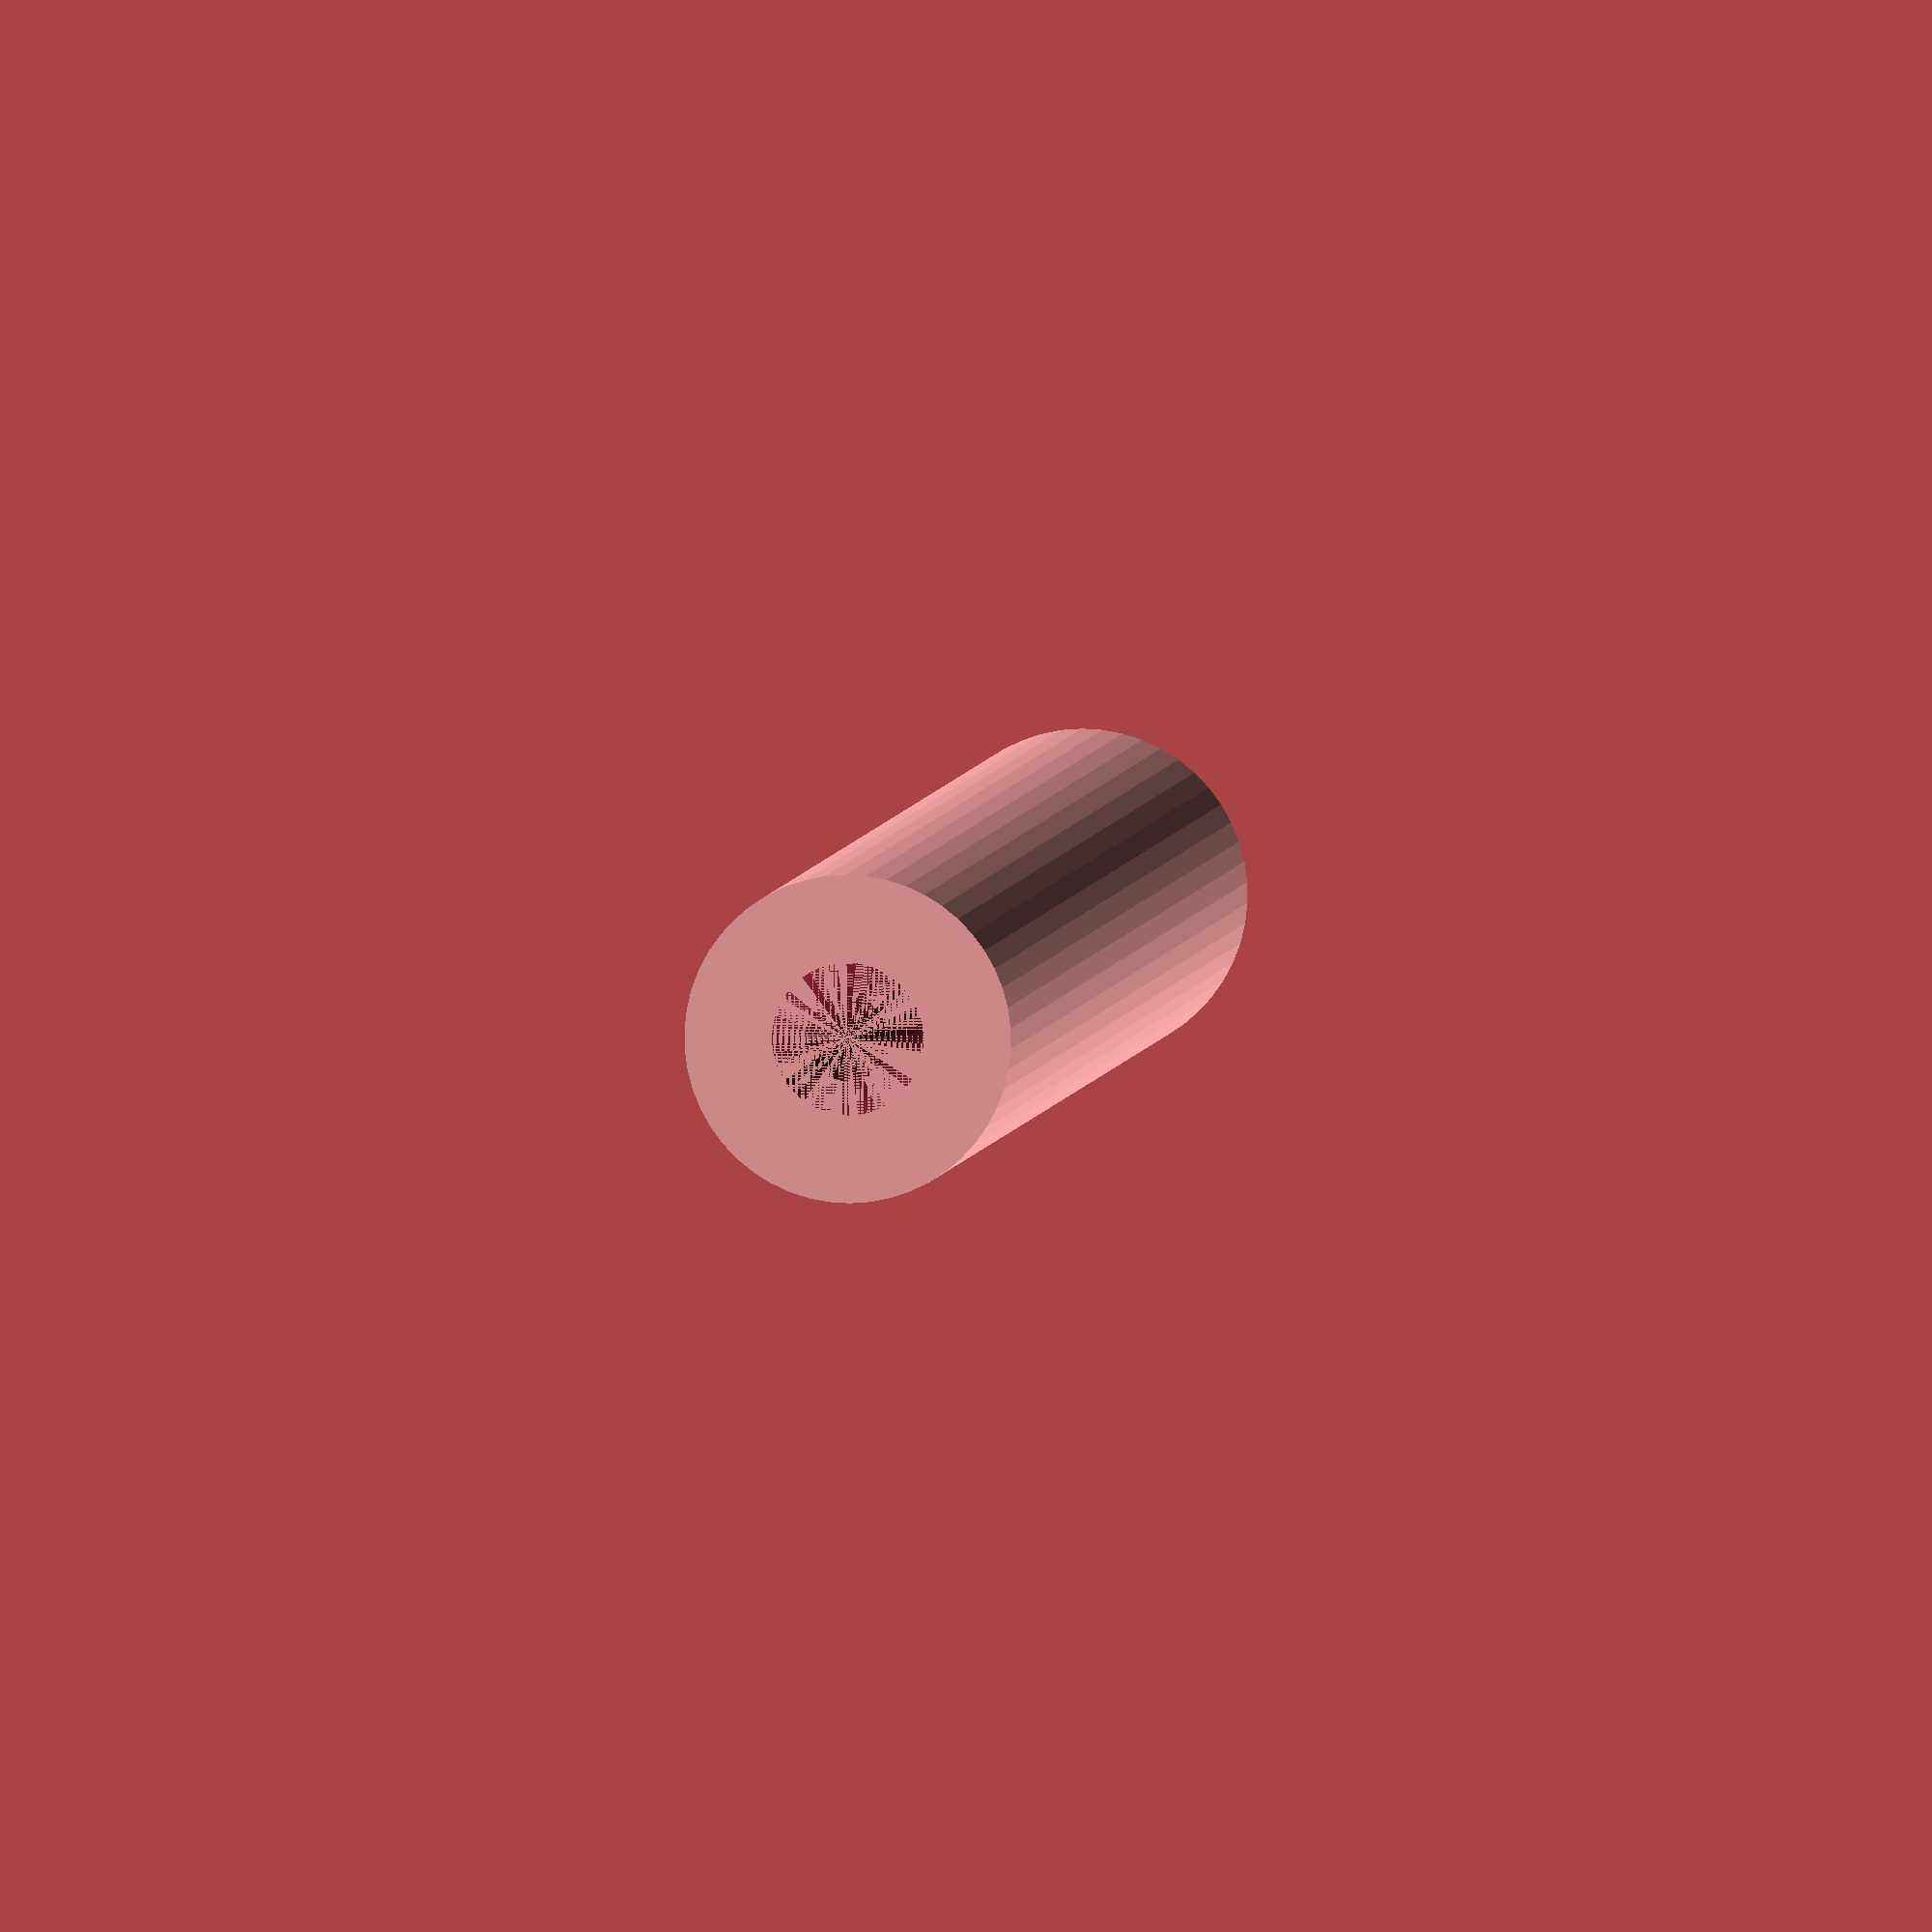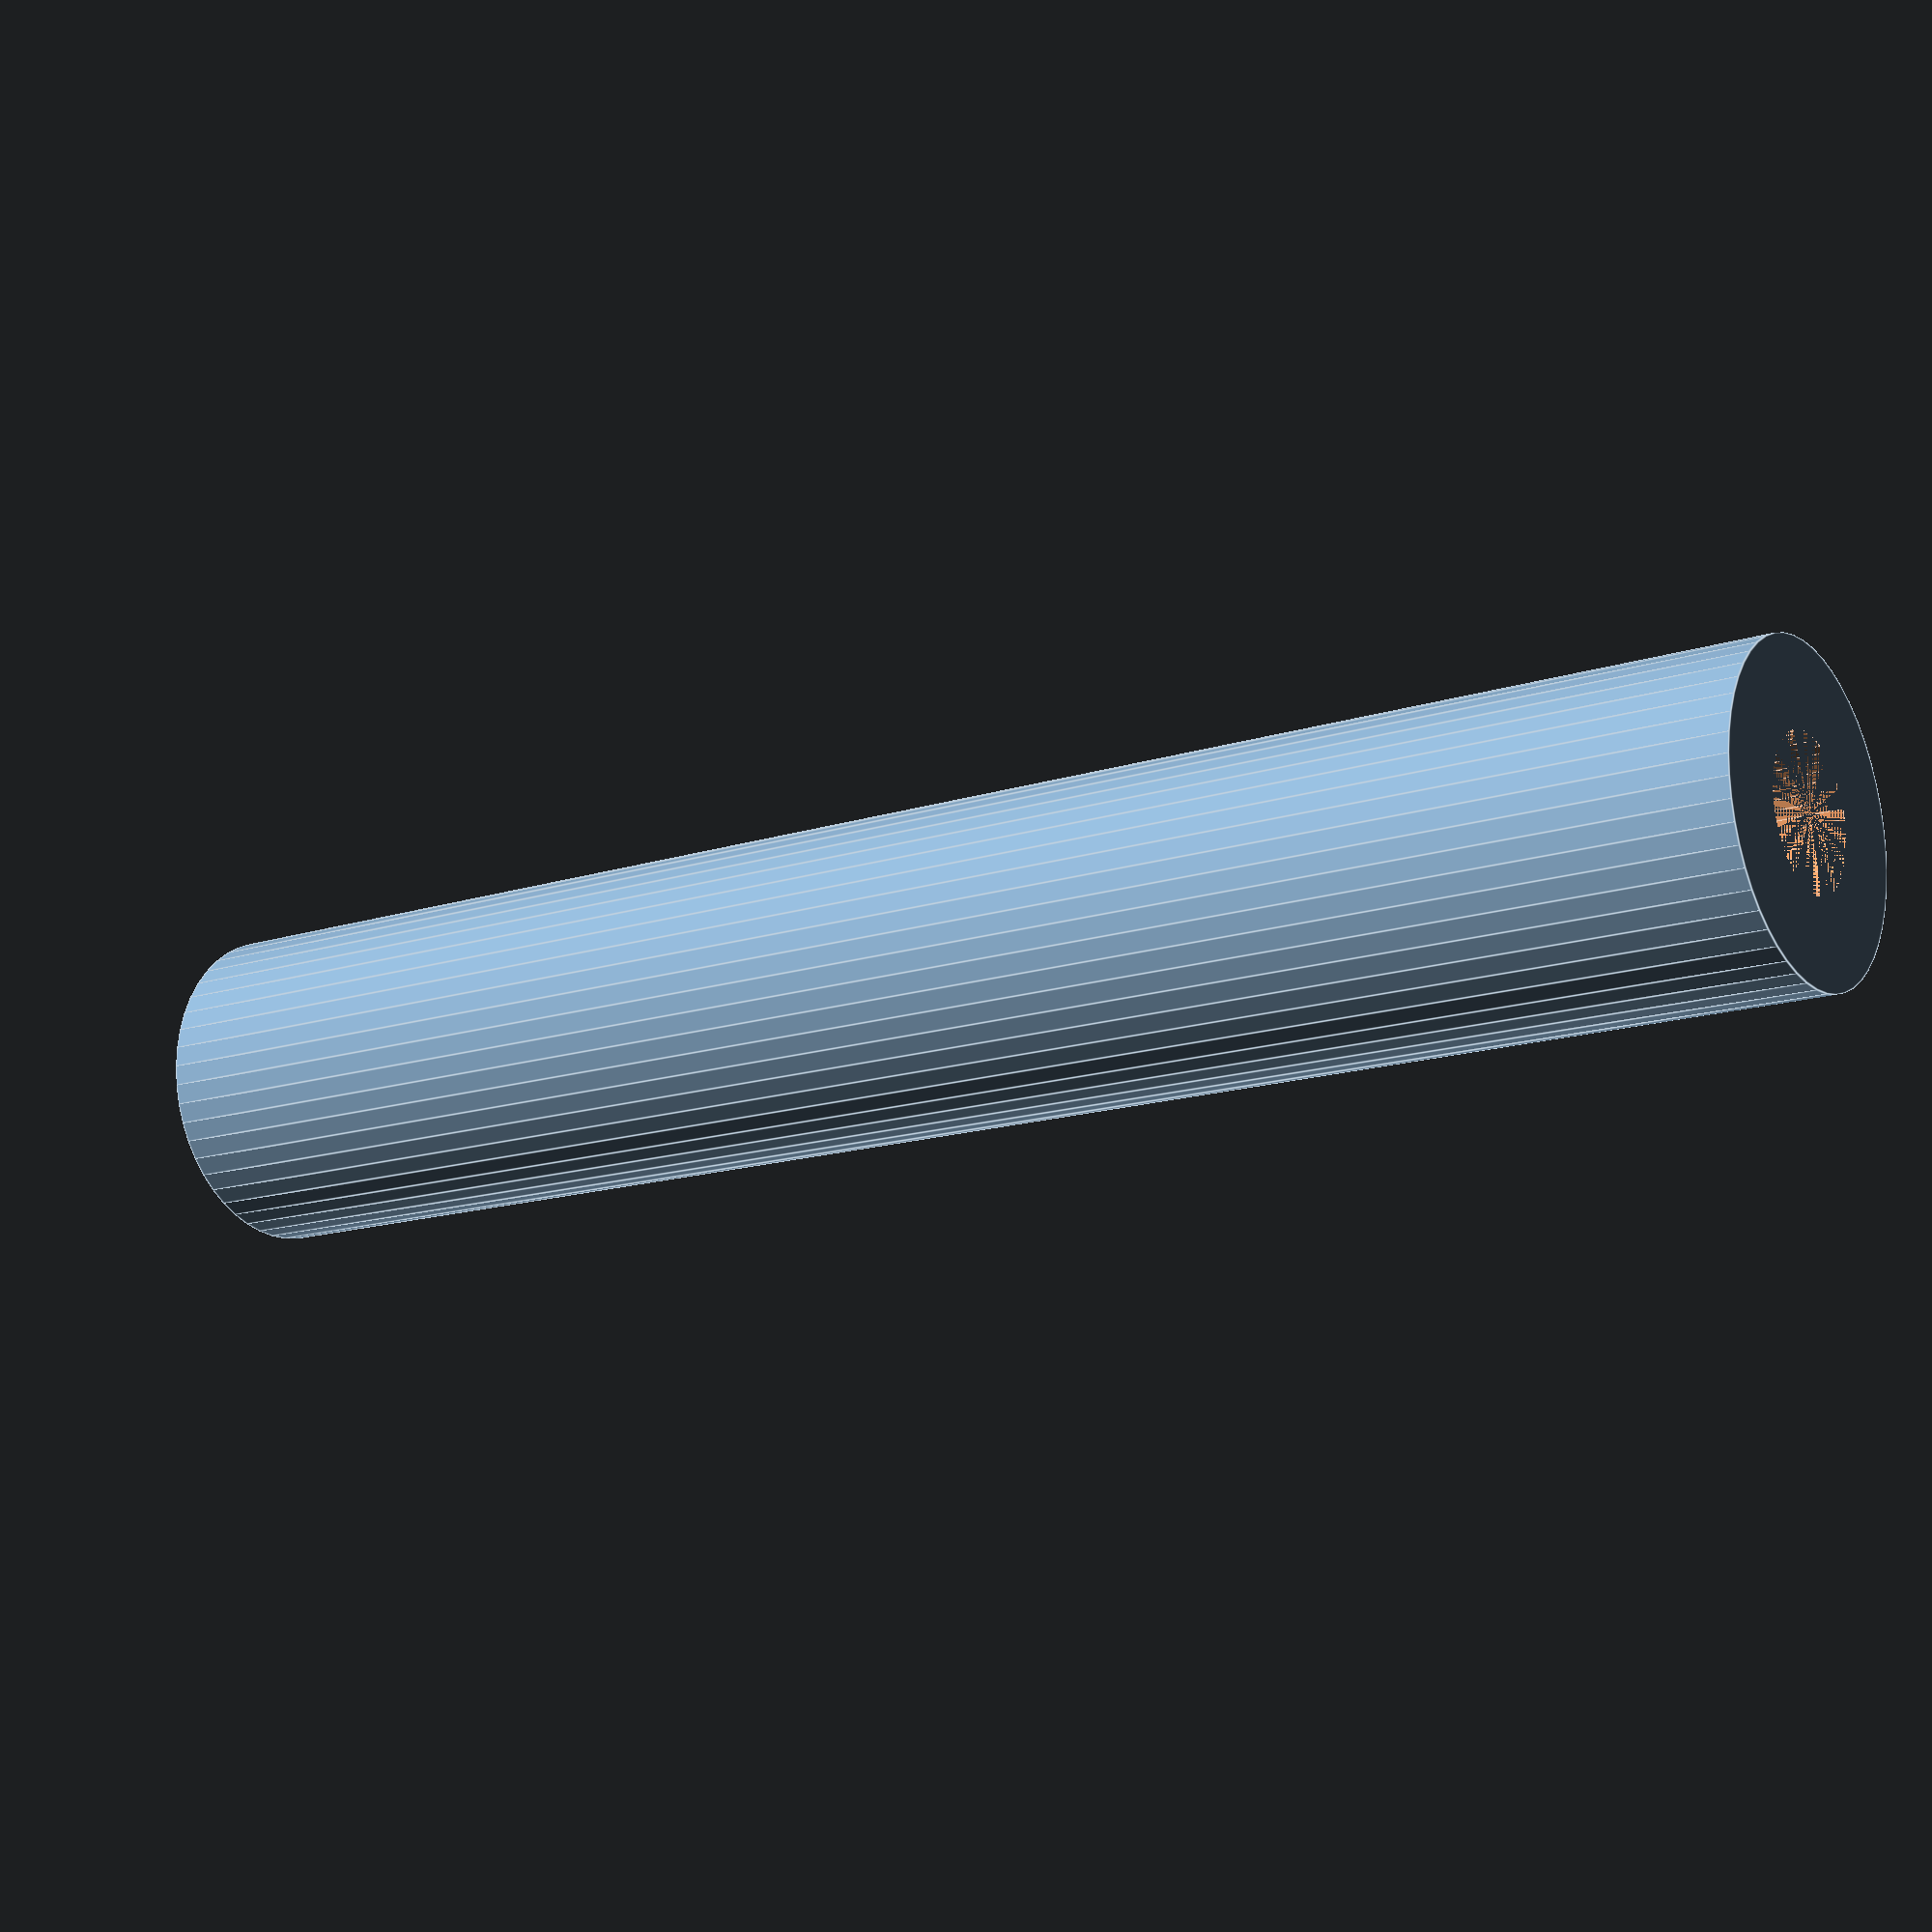
<openscad>
$fn = 50;


difference() {
	union() {
		cylinder(h = 78, r = 7.0000000000);
	}
	union() {
		cylinder(h = 78, r = 3.2500000000);
		cylinder(h = 78, r = 1.8000000000);
		cylinder(h = 78, r = 1.8000000000);
		cylinder(h = 78, r = 1.8000000000);
	}
}
</openscad>
<views>
elev=175.4 azim=38.8 roll=172.6 proj=o view=solid
elev=195.3 azim=120.0 roll=235.5 proj=p view=edges
</views>
